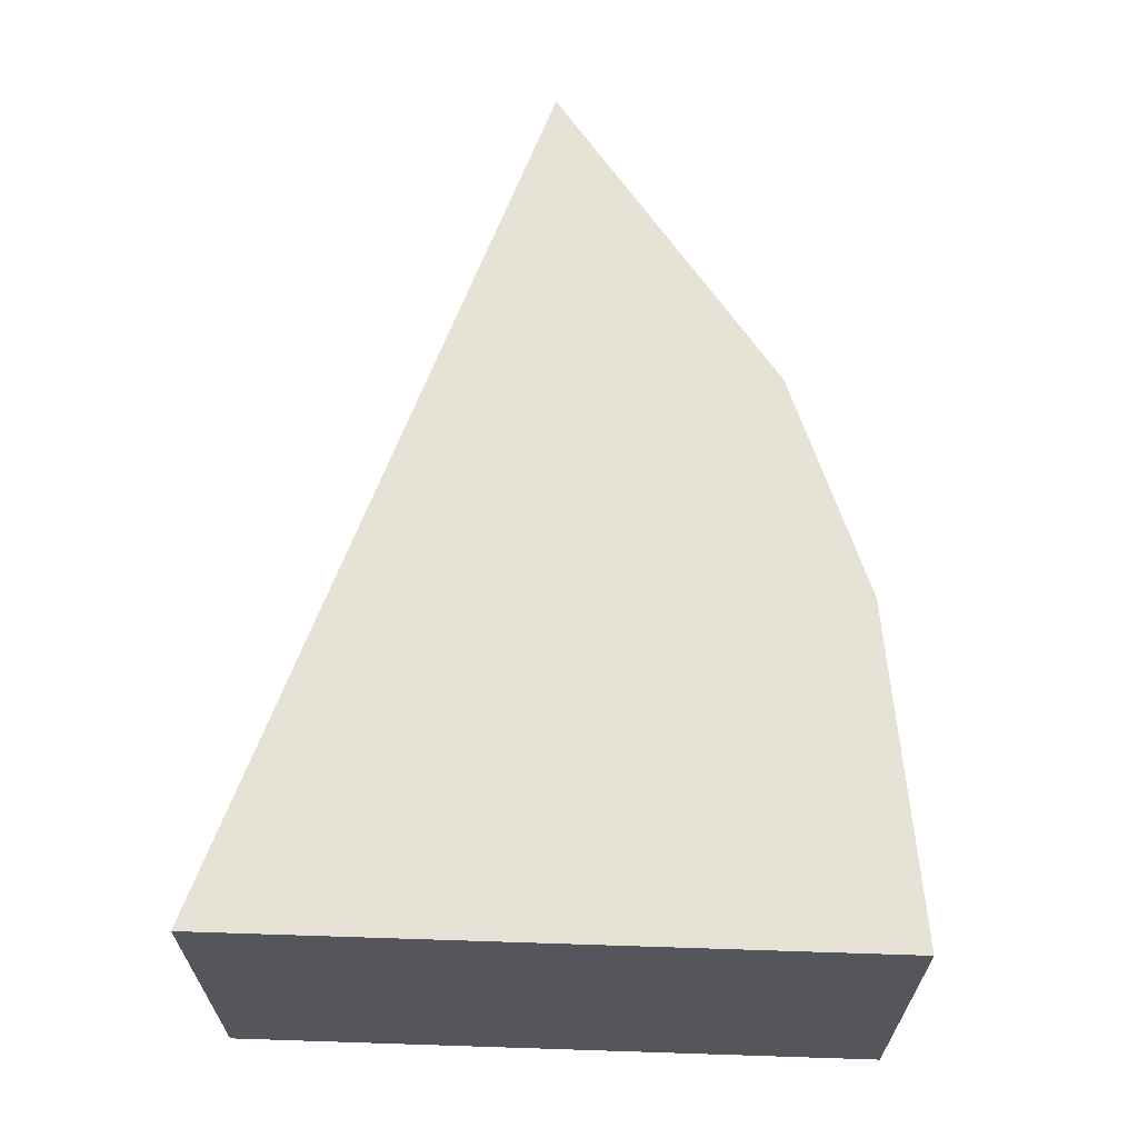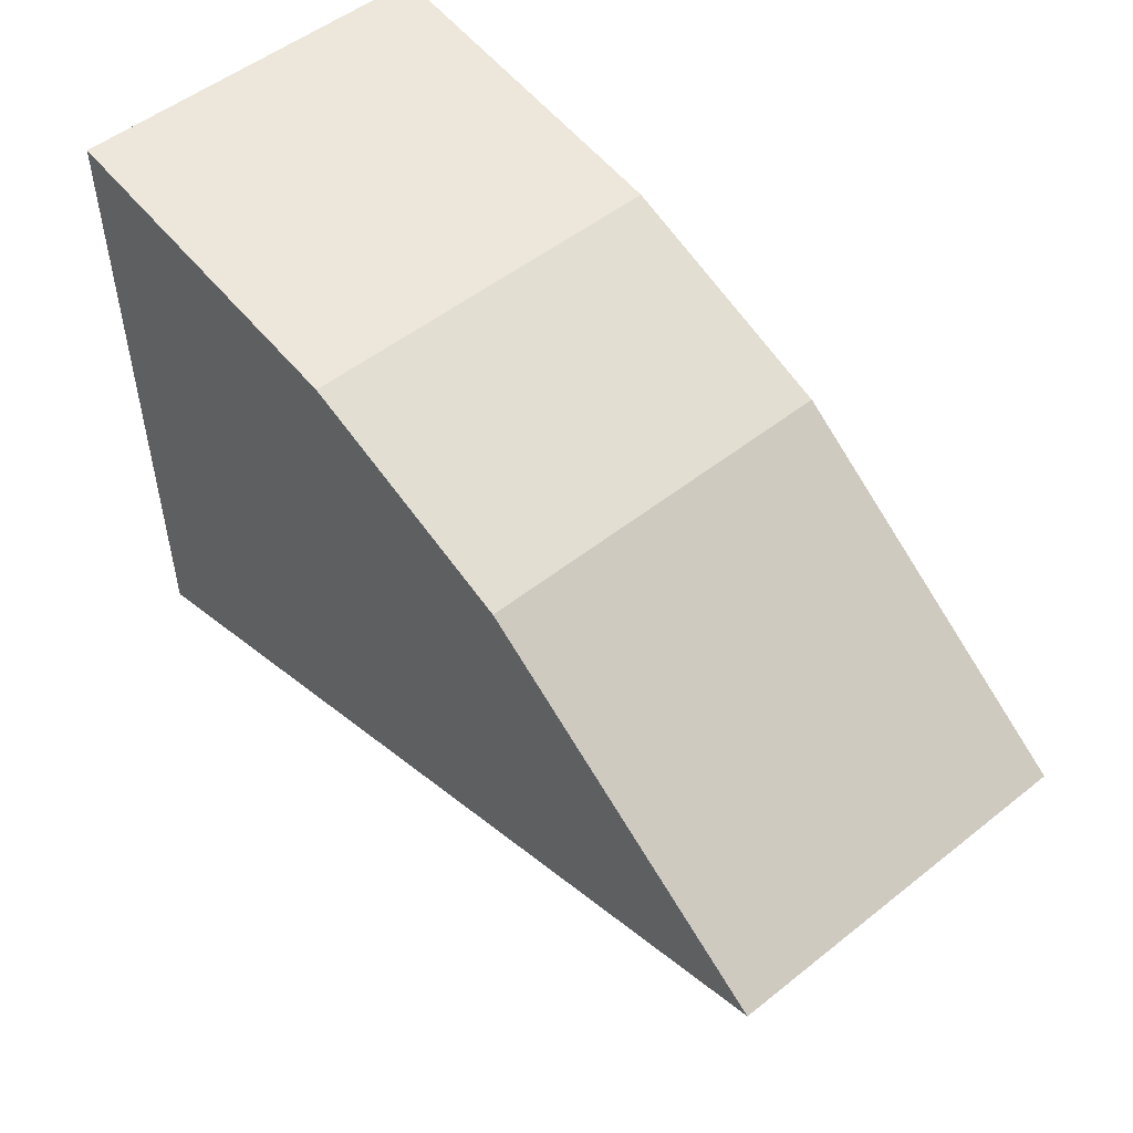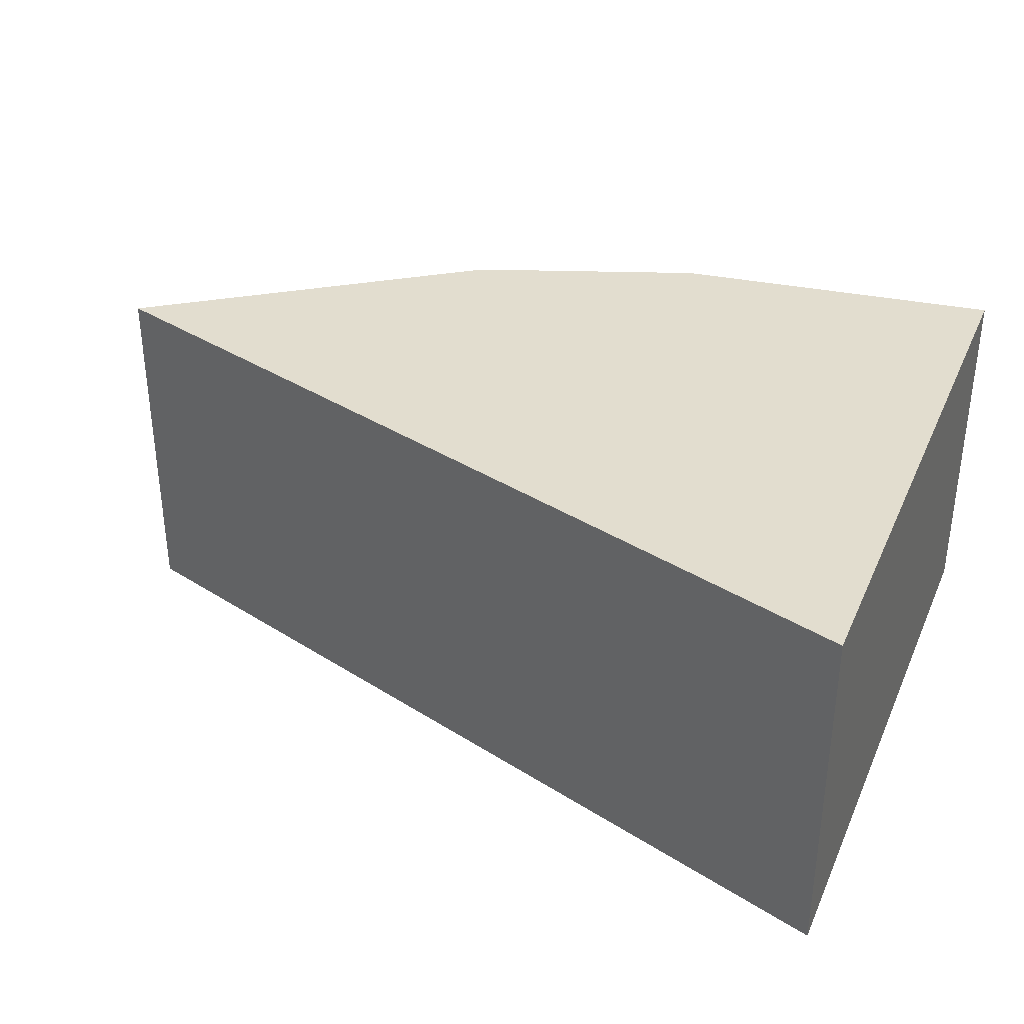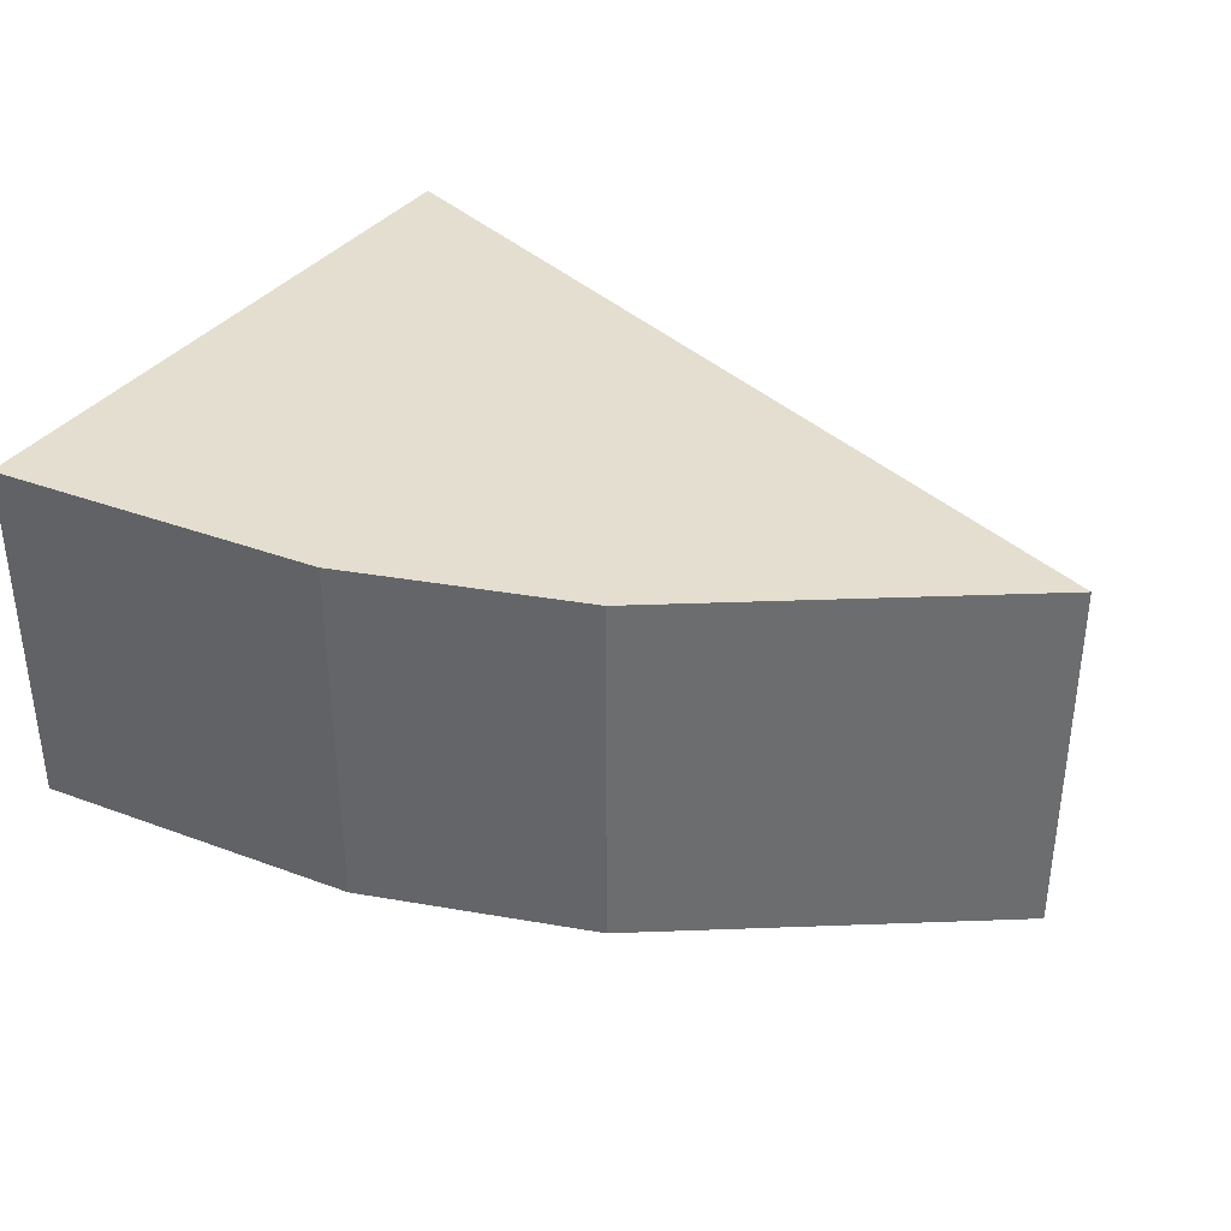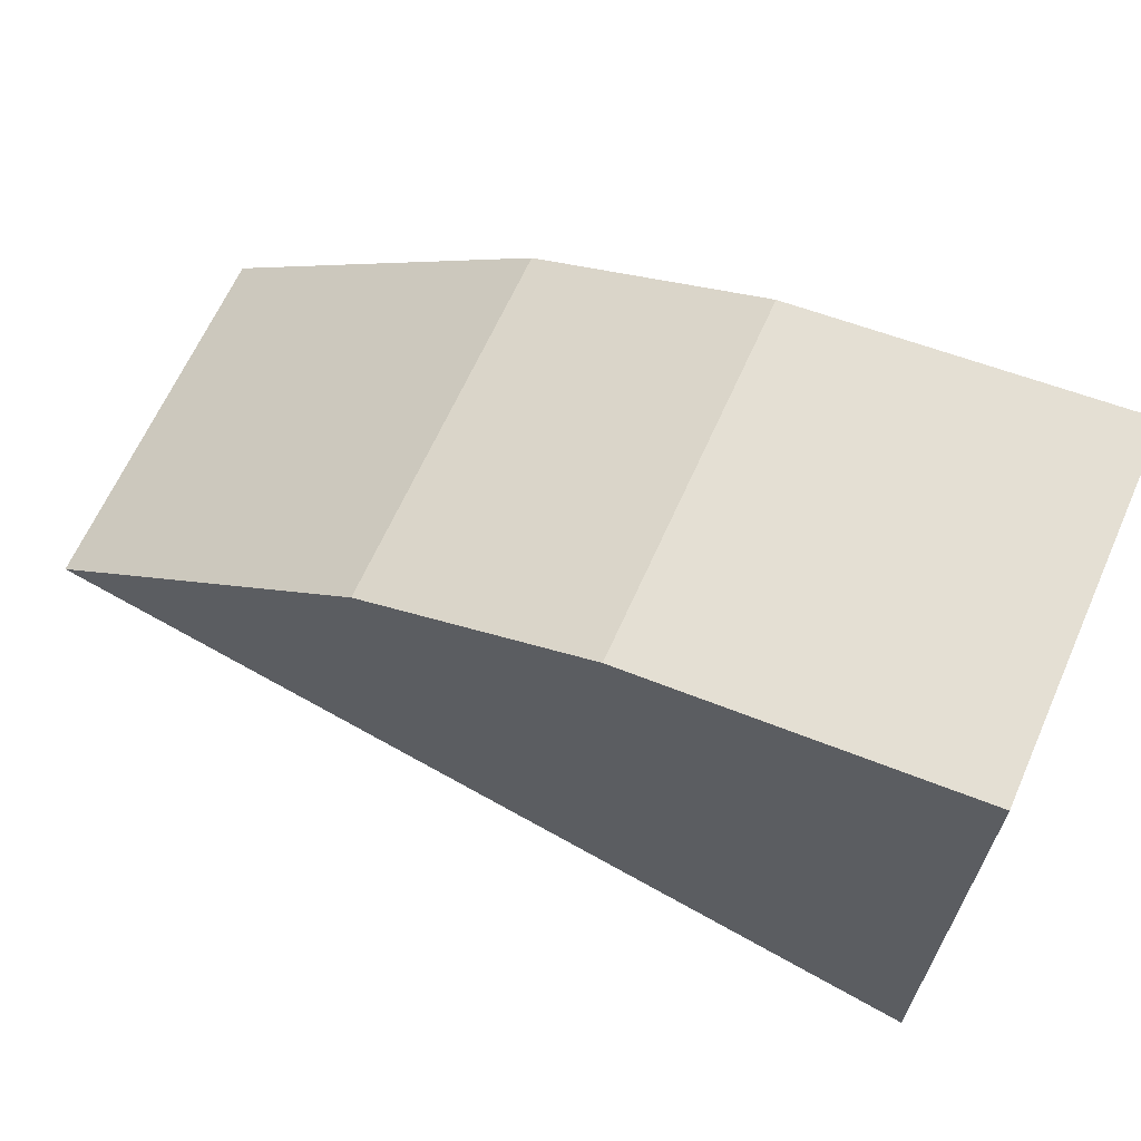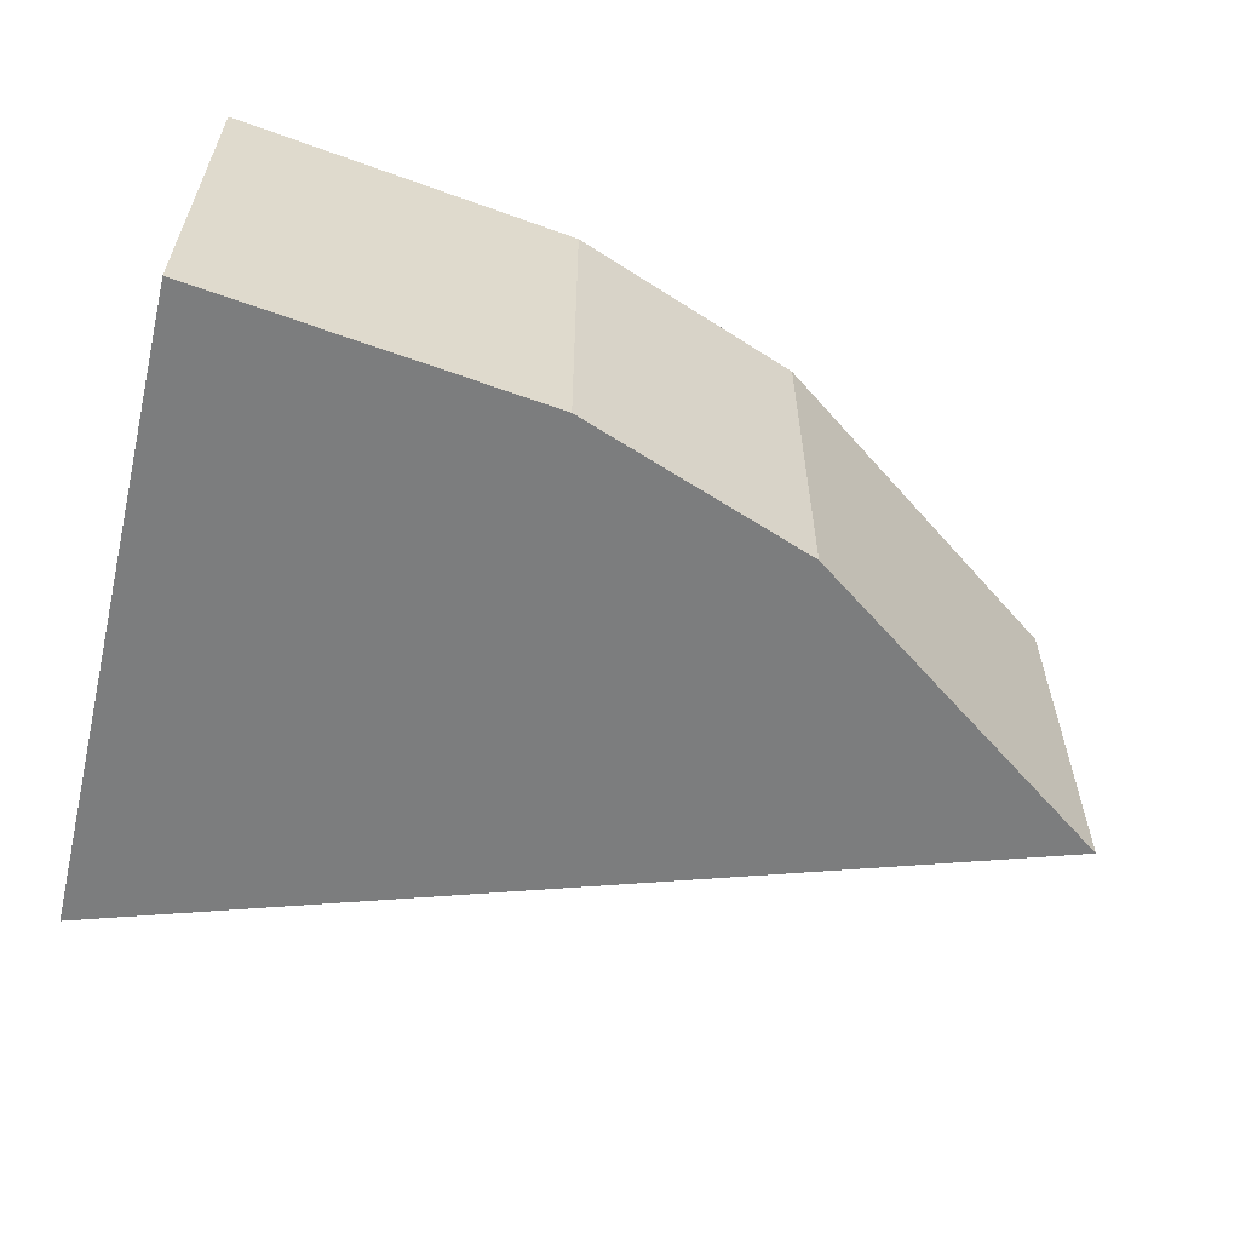
<metadata>
{"format":"obj","ext":"obj","renderer":"f3d","projection":"perspective","resolution":1024,"background":"white","views":[{"elev":63.9,"azim":91.9,"up":"+Z"},{"elev":51.7,"azim":-130.7,"up":"+Y"},{"elev":35.0,"azim":21.9,"up":"+Z"},{"elev":36.4,"azim":-147.4,"up":"+Z"},{"elev":65.3,"azim":24.1,"up":"+Y"},{"elev":-59.0,"azim":166.2,"up":"+Z"}]}
</metadata>
<code>
v 0.003207 0.07224 0.2652
v 0.003207 0.07224 0.2197
v 0.003207 0.1529 0.2652
v -0.03835 0.148 0.2652
v -0.1071 0.1091 0.2652
v -0.03835 0.148 0.2197
v 0.003207 0.1529 0.2197
v -0.06687 0.1377 0.2197
v -0.06687 0.1377 0.2652
v -0.1071 0.1091 0.2197
f 1 2 3
f 1 3 4
f 6 4 3
f 7 6 3
f 7 3 2
f 8 4 6
f 9 4 8
f 9 5 1
f 9 1 4
f 10 9 8
f 10 5 9
f 10 2 1
f 10 1 5
f 10 7 2
f 10 8 6
f 10 6 7

</code>
